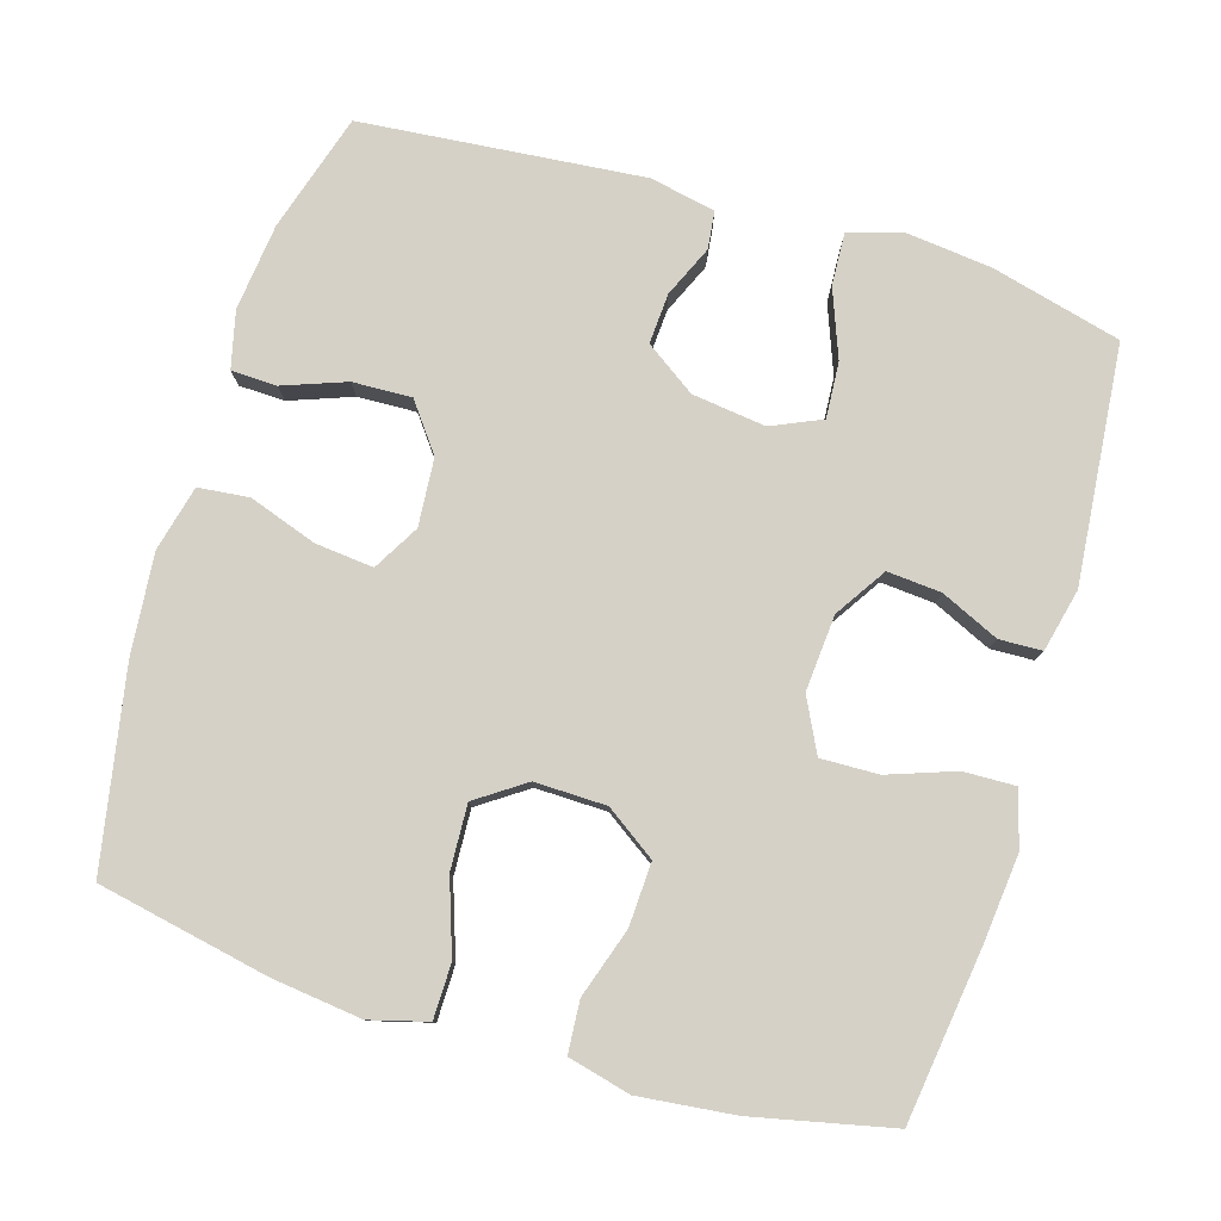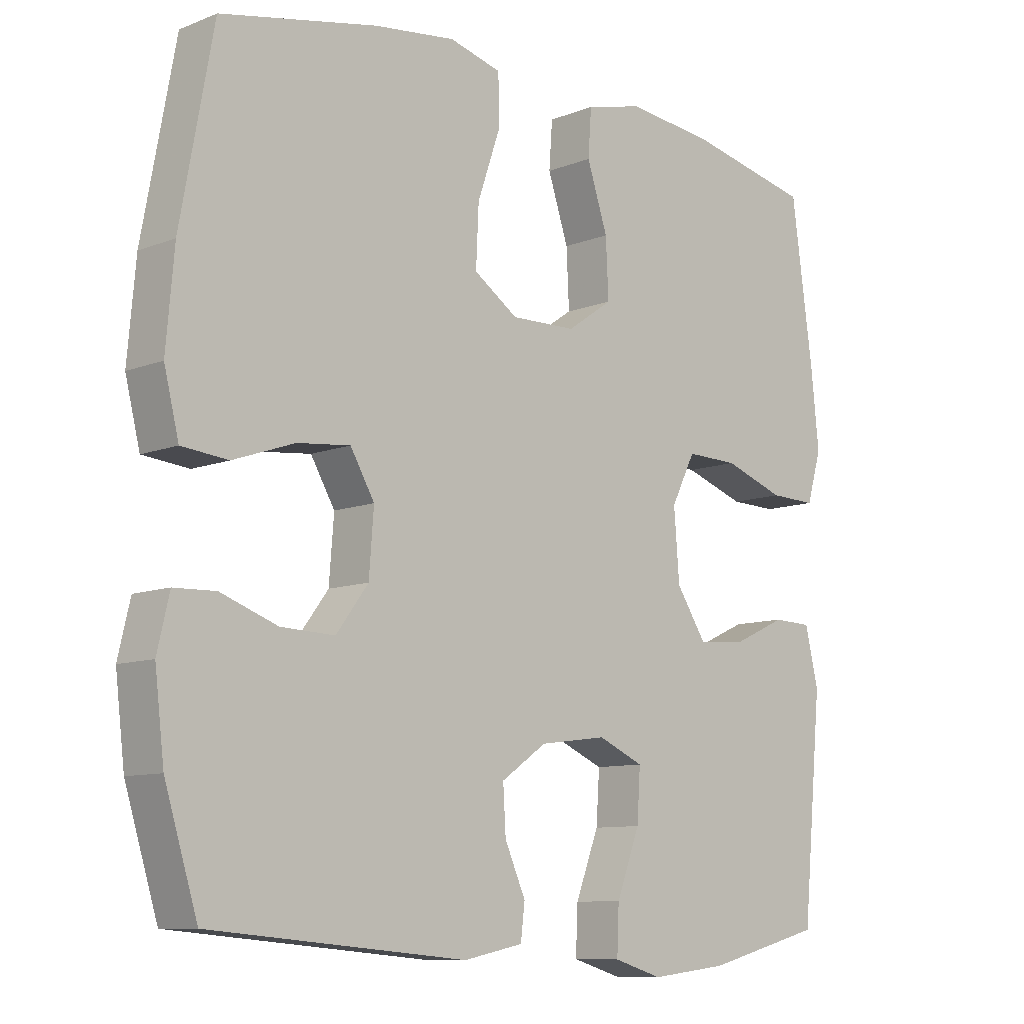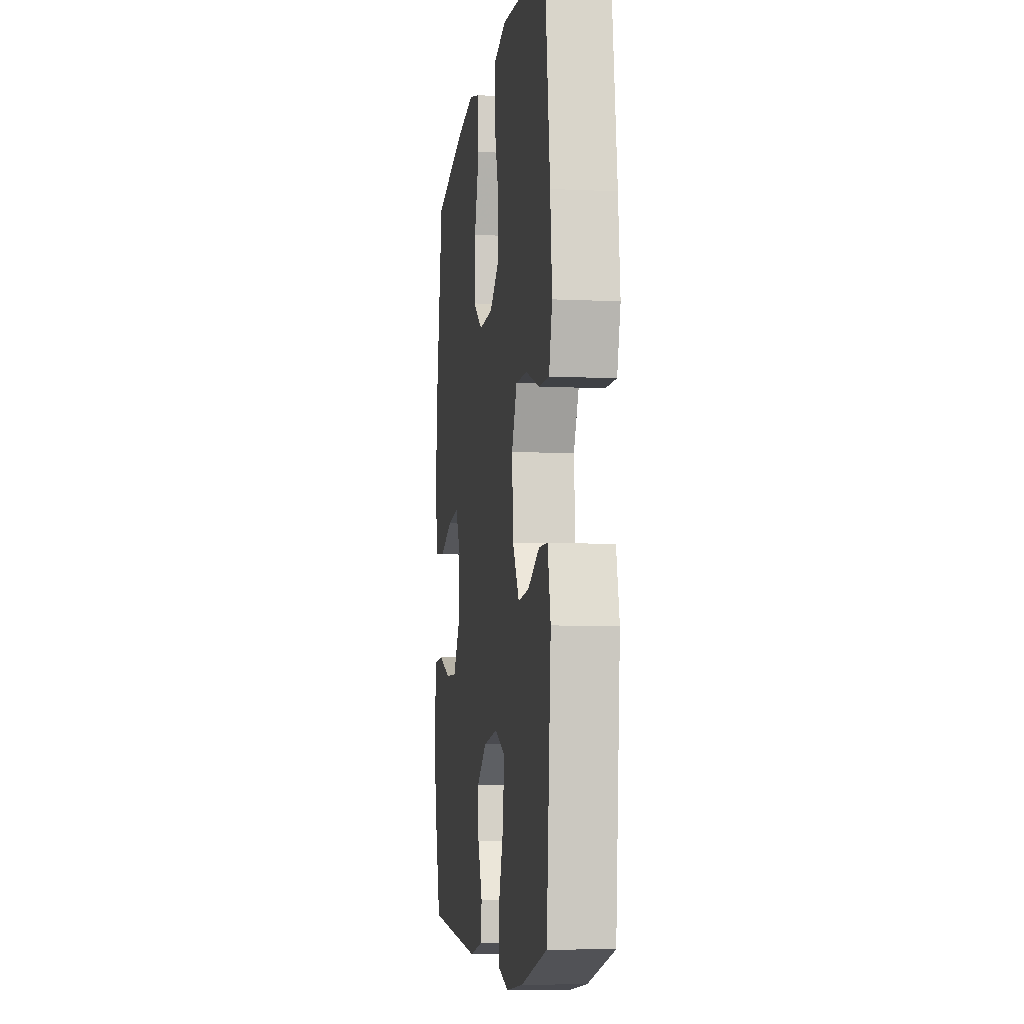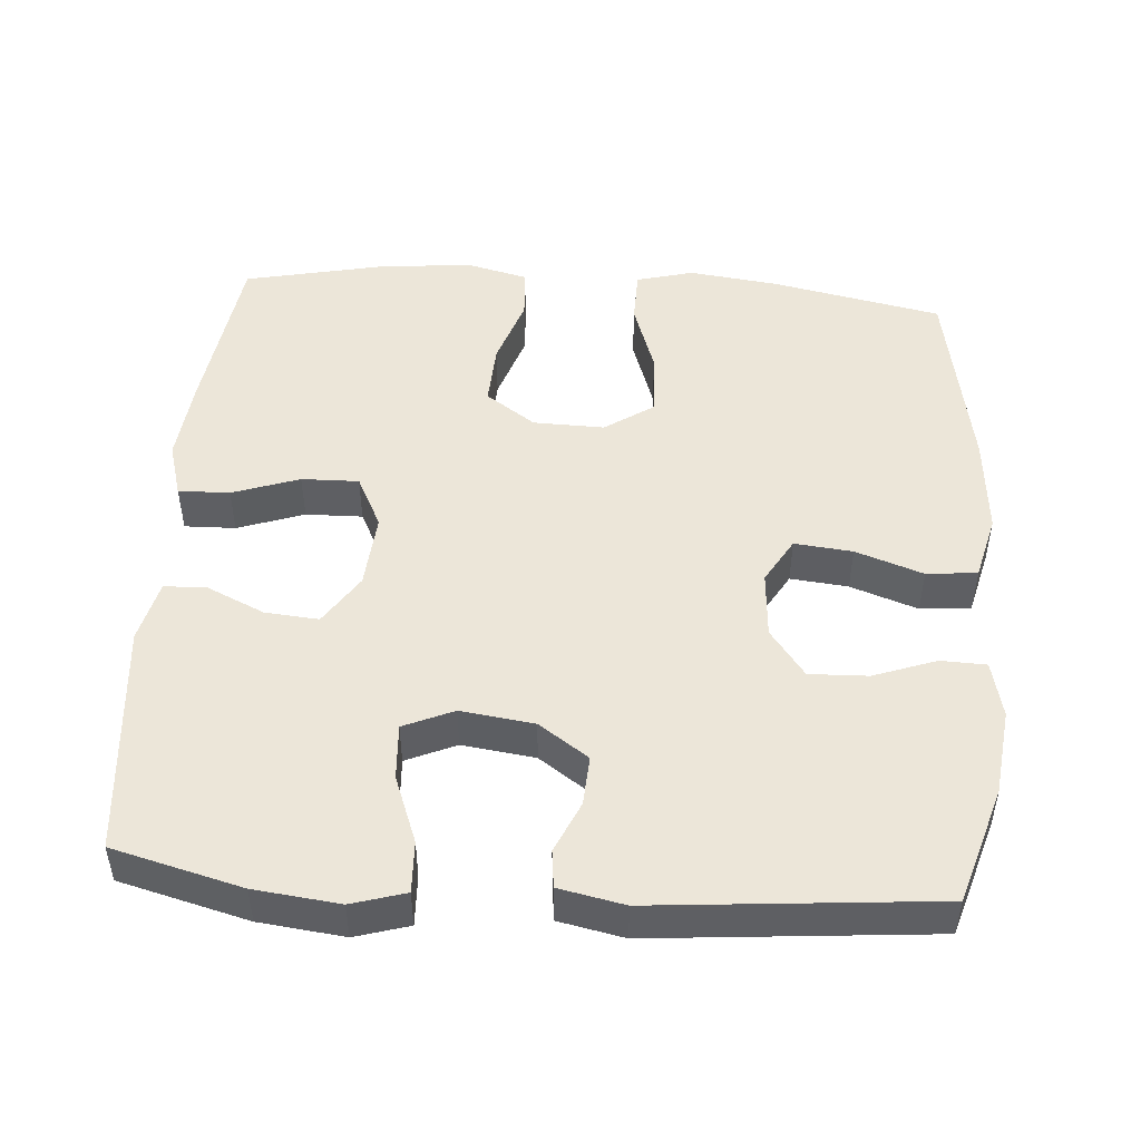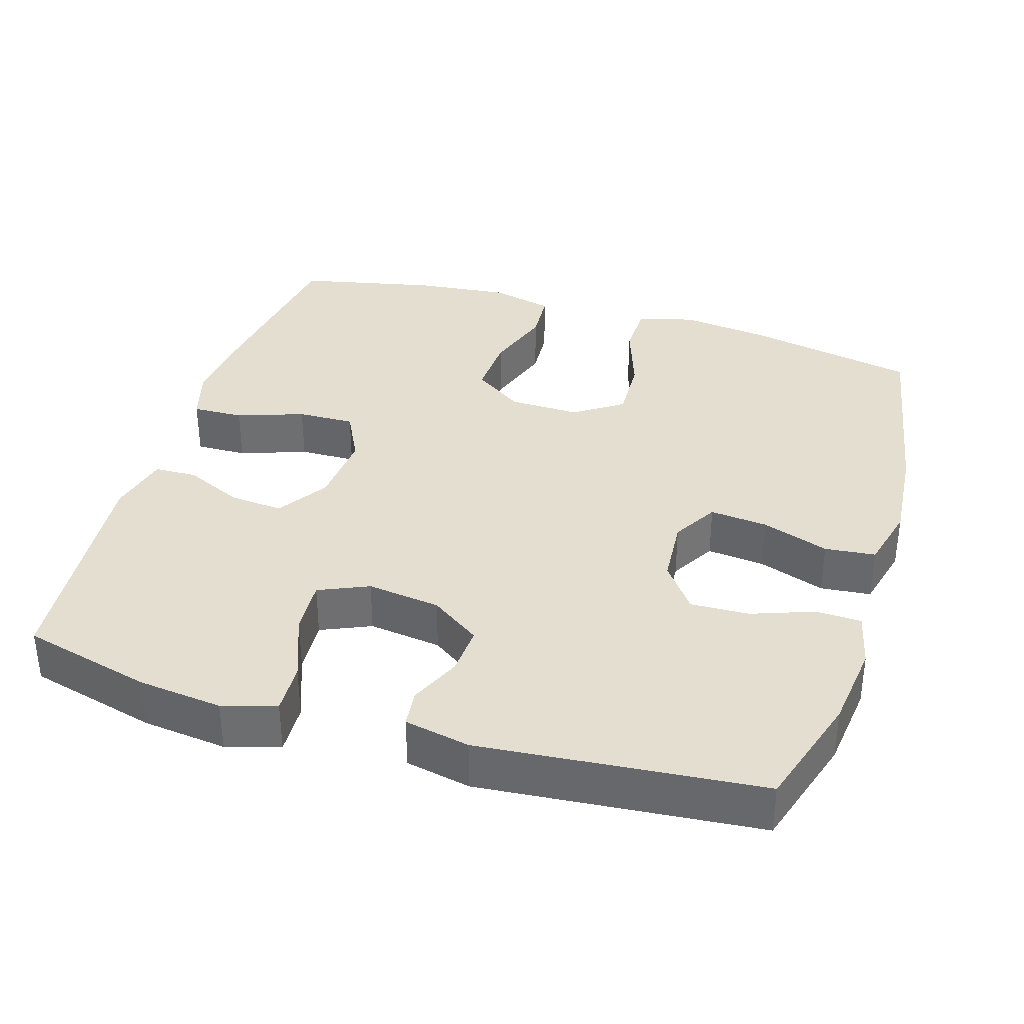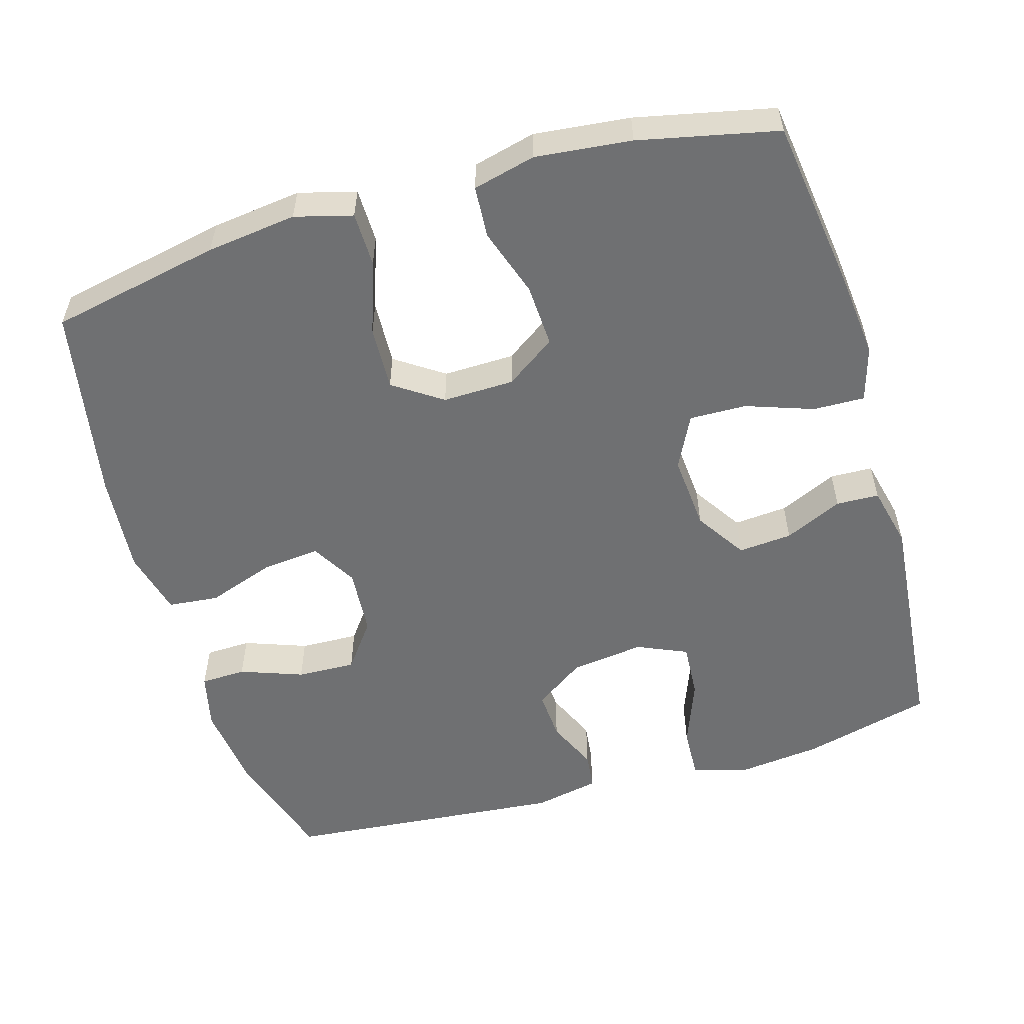
<metadata>
{"format":"obj","ext":"obj","renderer":"f3d","projection":"perspective","resolution":1024,"background":"white","views":[{"elev":79.6,"azim":16.7,"up":"+Y"},{"elev":-9.6,"azim":-44.3,"up":"+Z"},{"elev":-7.2,"azim":82.2,"up":"+Z"},{"elev":48.7,"azim":-175.7,"up":"+Y"},{"elev":35.7,"azim":-162.9,"up":"+Y"},{"elev":-54.9,"azim":16.4,"up":"+Y"}]}
</metadata>
<code>
v -0.5 0.07 0.5
v -0.267 0.07 0.547
v -0.145 0.07 0.562
v -0.067 0.07 0.541
v -0.066 0.07 0.467
v -0.1 0.07 0.368
v -0.104 0.07 0.28
v -0.038 0.07 0.235
v 0.059 0.07 0.237
v 0.127 0.07 0.284
v 0.123 0.07 0.37
v 0.092 0.07 0.464
v 0.097 0.07 0.534
v 0.182 0.07 0.555
v 0.312 0.07 0.541
v 0.5 0.07 0.5
v 0.532 0.07 0.265
v 0.544 0.07 0.148
v 0.522 0.07 0.073
v 0.452 0.07 0.075
v 0.361 0.07 0.107
v 0.283 0.07 0.109
v 0.247 0.07 0.037
v 0.255 0.07 -0.066
v 0.3 0.07 -0.135
v 0.373 0.07 -0.129
v 0.452 0.07 -0.093
v 0.51 0.07 -0.095
v 0.53 0.07 -0.18
v 0.5 0.07 -0.5
v 0.324 0.07 -0.545
v 0.208 0.07 -0.558
v 0.135 0.07 -0.536
v 0.138 0.07 -0.466
v 0.173 0.07 -0.374
v 0.178 0.07 -0.298
v 0.11 0.07 -0.268
v 0.01 0.07 -0.281
v -0.058 0.07 -0.328
v -0.054 0.07 -0.396
v -0.023 0.07 -0.466
v -0.029 0.07 -0.517
v -0.118 0.07 -0.535
v -0.5 0.07 -0.5
v -0.549 0.07 -0.341
v -0.563 0.07 -0.223
v -0.545 0.07 -0.146
v -0.483 0.07 -0.144
v -0.398 0.07 -0.175
v -0.318 0.07 -0.178
v -0.27 0.07 -0.114
v -0.263 0.07 -0.022
v -0.299 0.07 0.04
v -0.378 0.07 0.032
v -0.47 0.07 0
v -0.539 0.07 0.007
v -0.561 0.07 0.096
v -0.549 0.07 0.233
v -0.5 0 0.5
v -0.267 0 0.547
v -0.145 0 0.562
v -0.067 0 0.541
v -0.066 0 0.467
v -0.1 0 0.368
v -0.104 0 0.28
v -0.038 0 0.235
v 0.059 0 0.237
v 0.127 0 0.284
v 0.123 0 0.37
v 0.092 0 0.464
v 0.097 0 0.534
v 0.182 0 0.555
v 0.312 0 0.541
v 0.5 0 0.5
v 0.532 0 0.265
v 0.544 0 0.148
v 0.522 0 0.073
v 0.452 0 0.075
v 0.361 0 0.107
v 0.283 0 0.109
v 0.247 0 0.037
v 0.255 0 -0.066
v 0.3 0 -0.135
v 0.373 0 -0.129
v 0.452 0 -0.093
v 0.51 0 -0.095
v 0.53 0 -0.18
v 0.5 0 -0.5
v 0.324 0 -0.545
v 0.208 0 -0.558
v 0.135 0 -0.536
v 0.138 0 -0.466
v 0.173 0 -0.374
v 0.178 0 -0.298
v 0.11 0 -0.268
v 0.01 0 -0.281
v -0.058 0 -0.328
v -0.054 0 -0.396
v -0.023 0 -0.466
v -0.029 0 -0.517
v -0.118 0 -0.535
v -0.5 0 -0.5
v -0.549 0 -0.341
v -0.563 0 -0.223
v -0.545 0 -0.146
v -0.483 0 -0.144
v -0.398 0 -0.175
v -0.318 0 -0.178
v -0.27 0 -0.114
v -0.263 0 -0.022
v -0.299 0 0.04
v -0.378 0 0.032
v -0.47 0 0
v -0.539 0 0.007
v -0.561 0 0.096
v -0.549 0 0.233
f 4 5 6
f 3 4 6
f 2 3 6
f 1 2 6
f 58 1 6
f 57 58 6
f 56 57 6
f 55 56 6
f 54 55 6
f 53 54 6 7
f 52 53 7 8
f 51 52 8 9
f 50 51 9 10
f 47 48 49
f 46 47 49
f 45 46 49
f 44 45 49
f 43 44 49
f 42 43 49
f 41 42 49
f 40 41 49
f 39 40 49 50
f 38 39 50 10
f 33 34 35
f 32 33 35
f 31 32 35
f 30 31 35
f 29 30 35
f 28 29 35
f 27 28 35
f 26 27 35
f 25 26 35 36
f 24 25 36 37
f 19 20 21
f 18 19 21
f 17 18 21
f 16 17 21
f 15 16 21
f 14 15 21
f 13 14 21
f 12 13 21
f 11 12 21
f 10 11 21 22
f 37 38 10
f 24 37 10
f 23 24 10
f 10 22 23
f 64 63 62
f 64 62 61
f 64 61 60
f 64 60 59
f 64 59 116
f 64 116 115
f 64 115 114
f 64 114 113
f 64 113 112
f 65 64 112 111
f 66 65 111 110
f 67 66 110 109
f 68 67 109 108
f 107 106 105
f 107 105 104
f 107 104 103
f 107 103 102
f 107 102 101
f 107 101 100
f 107 100 99
f 107 99 98
f 108 107 98 97
f 68 108 97 96
f 93 92 91
f 93 91 90
f 93 90 89
f 93 89 88
f 93 88 87
f 93 87 86
f 93 86 85
f 93 85 84
f 94 93 84 83
f 95 94 83 82
f 79 78 77
f 79 77 76
f 79 76 75
f 79 75 74
f 79 74 73
f 79 73 72
f 79 72 71
f 79 71 70
f 79 70 69
f 80 79 69 68
f 68 96 95
f 68 95 82
f 68 82 81
f 81 80 68
f 1 59 60 2
f 2 60 61 3
f 3 61 62 4
f 4 62 63 5
f 5 63 64 6
f 6 64 65 7
f 7 65 66 8
f 8 66 67 9
f 9 67 68 10
f 10 68 69 11
f 11 69 70 12
f 12 70 71 13
f 13 71 72 14
f 14 72 73 15
f 15 73 74 16
f 16 74 75 17
f 17 75 76 18
f 18 76 77 19
f 19 77 78 20
f 20 78 79 21
f 21 79 80 22
f 22 80 81 23
f 23 81 82 24
f 24 82 83 25
f 25 83 84 26
f 26 84 85 27
f 27 85 86 28
f 28 86 87 29
f 29 87 88 30
f 30 88 89 31
f 31 89 90 32
f 32 90 91 33
f 33 91 92 34
f 34 92 93 35
f 35 93 94 36
f 36 94 95 37
f 37 95 96 38
f 38 96 97 39
f 39 97 98 40
f 40 98 99 41
f 41 99 100 42
f 42 100 101 43
f 43 101 102 44
f 44 102 103 45
f 45 103 104 46
f 46 104 105 47
f 47 105 106 48
f 48 106 107 49
f 49 107 108 50
f 50 108 109 51
f 51 109 110 52
f 52 110 111 53
f 53 111 112 54
f 54 112 113 55
f 55 113 114 56
f 56 114 115 57
f 57 115 116 58
f 58 116 59 1

</code>
